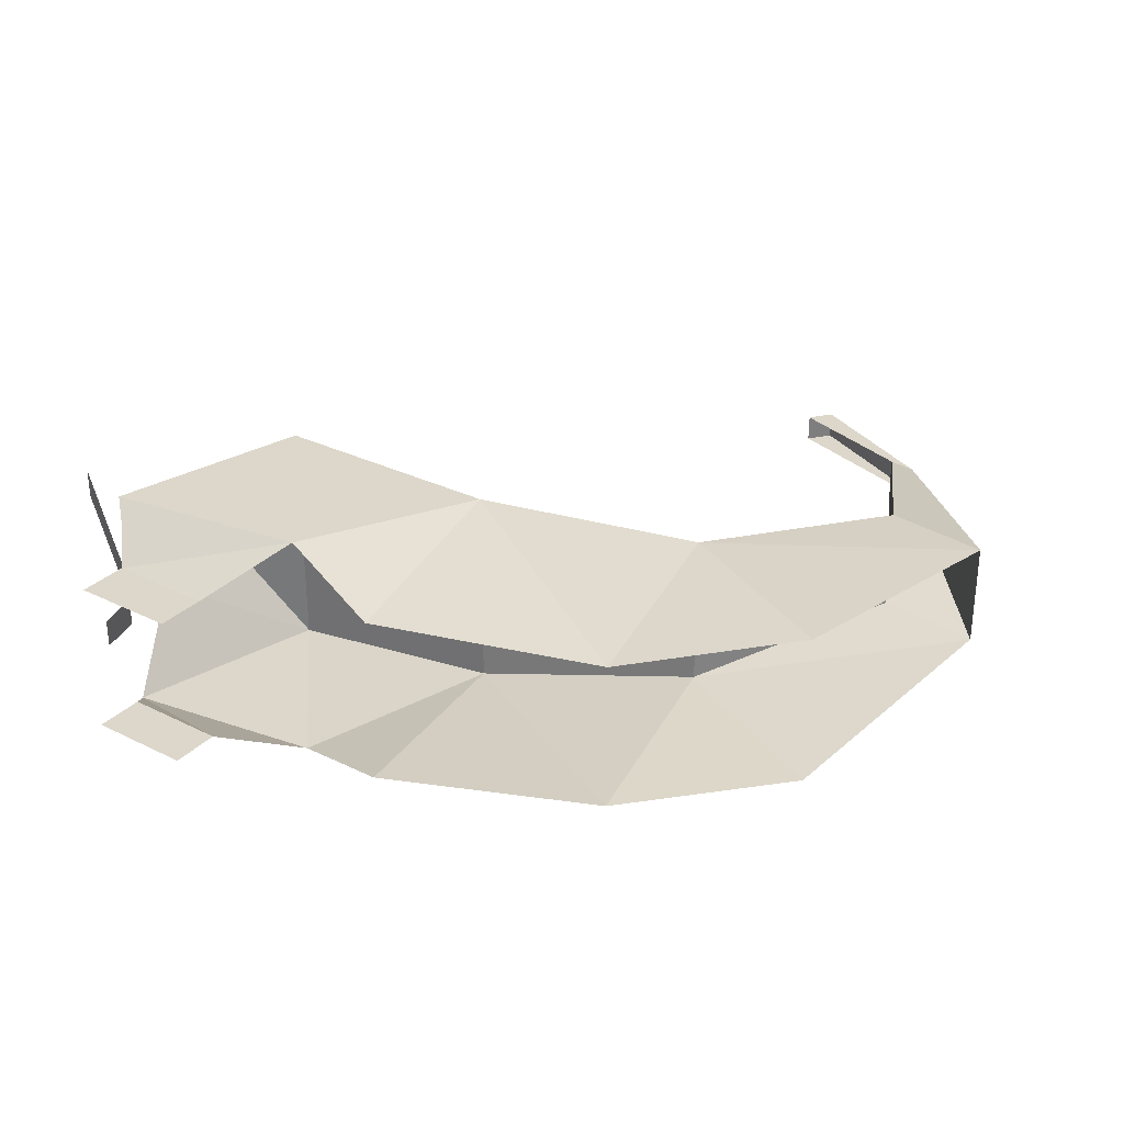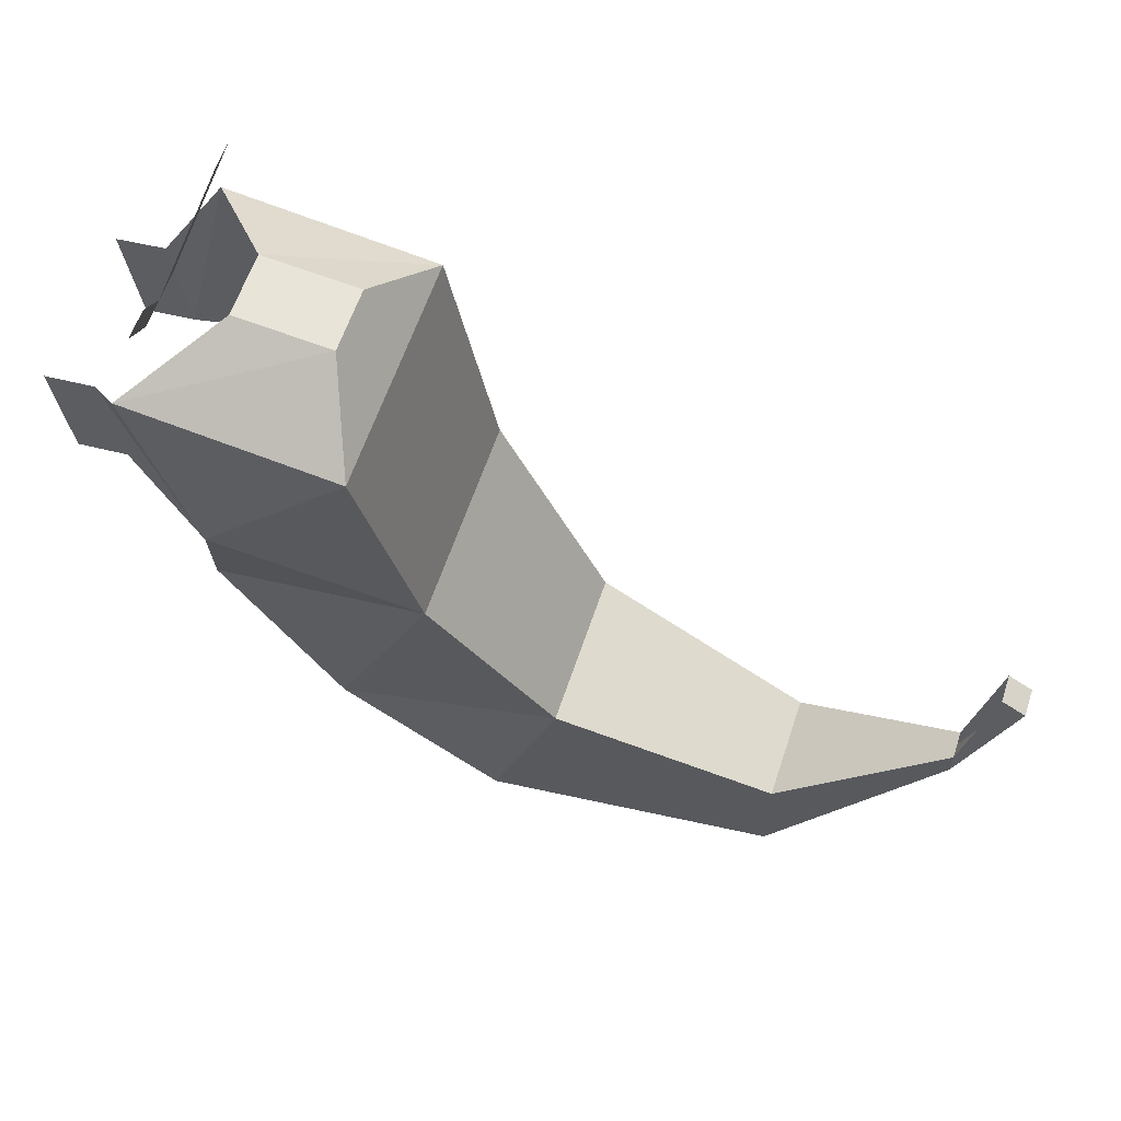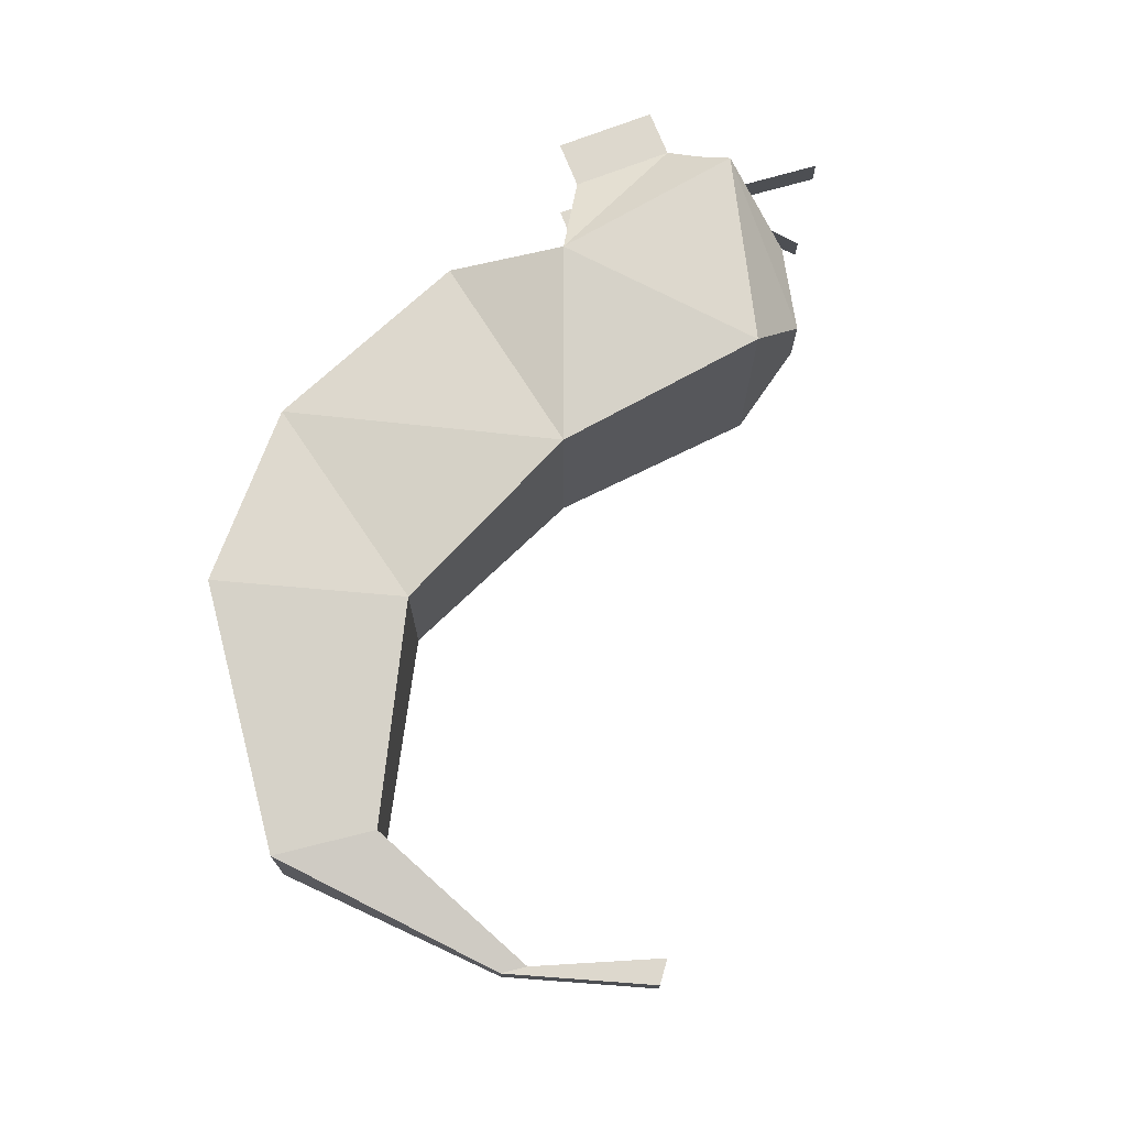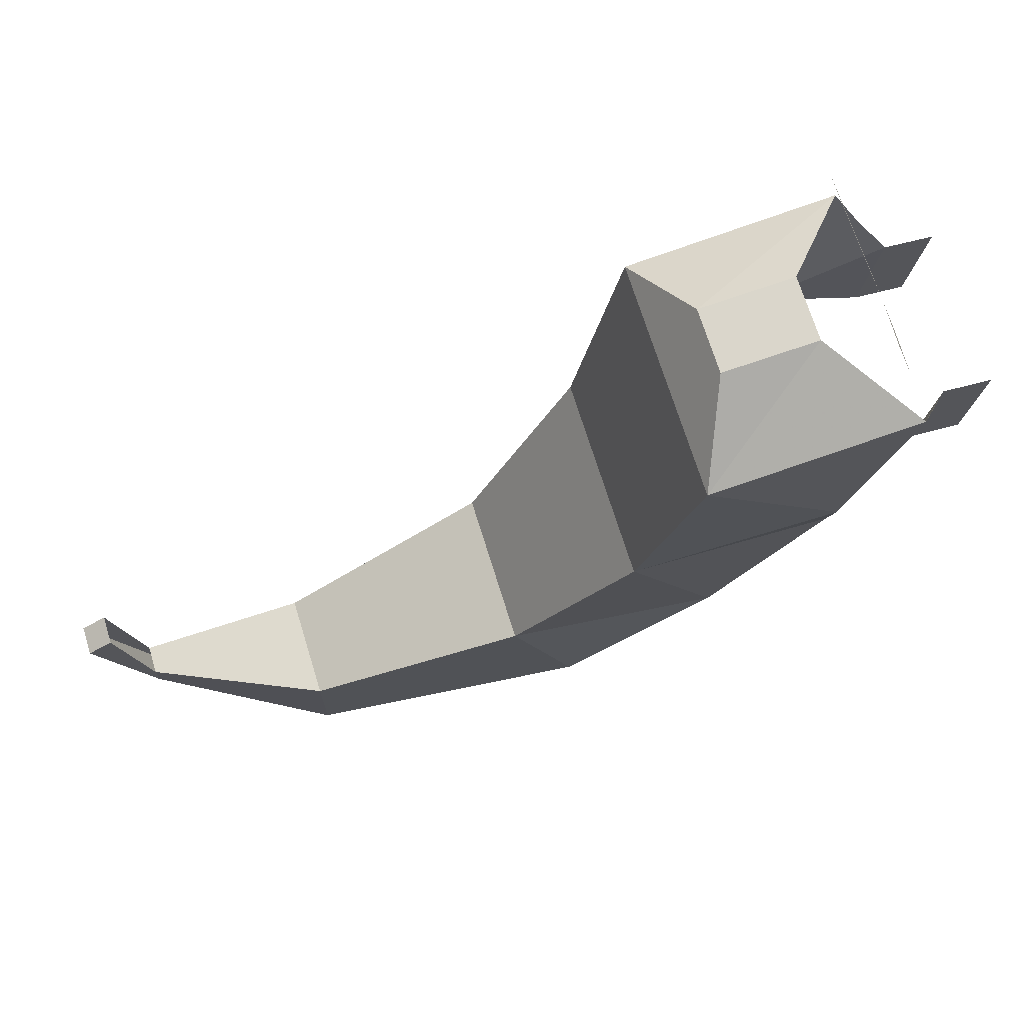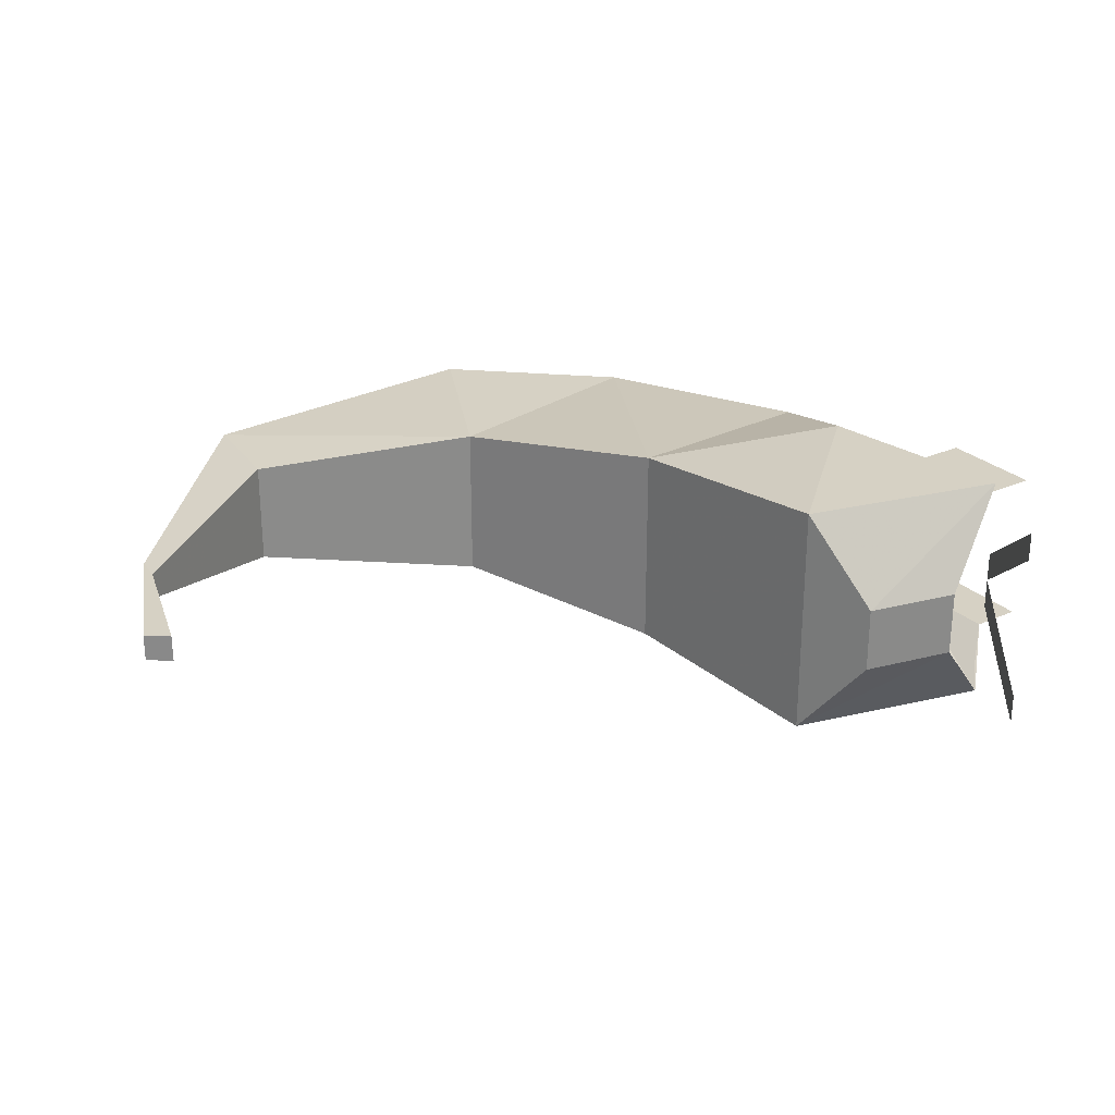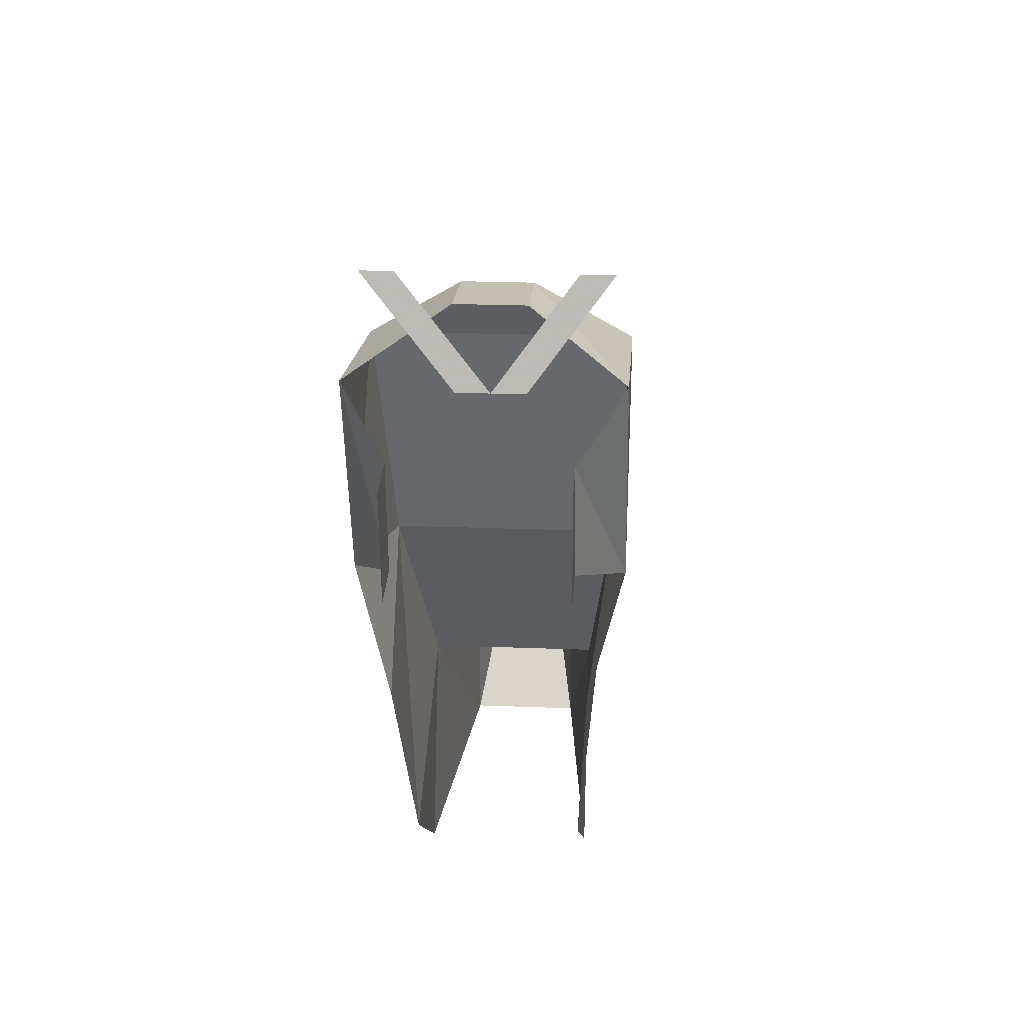
<metadata>
{"format":"obj","ext":"obj","renderer":"f3d","projection":"perspective","resolution":1024,"background":"white","views":[{"elev":30.5,"azim":-47.0,"up":"+Z"},{"elev":60.3,"azim":18.3,"up":"+Y"},{"elev":72.1,"azim":76.0,"up":"+Z"},{"elev":70.3,"azim":162.8,"up":"+Y"},{"elev":26.7,"azim":152.2,"up":"+Z"},{"elev":23.5,"azim":-86.2,"up":"+Y"}]}
</metadata>
<code>
o Cube
v -1 0 1
v -1 0 -1
v -0.1744 2.393 1
v -0.1744 2.393 -1
v 2.547 0.02653 -0.6682
v 2.547 0.02653 0.6682
v 2.547 1.363 -0.6682
v 2.547 1.363 0.6682
v -3.016 1.362 0.9754
v -3.016 1.362 -0.9754
v 4.547 2.423 -0.1723
v 4.547 2.423 0.1723
v 4.547 2.767 -0.1723
v 4.547 2.767 0.1723
v 5.162 4.286 -0.1723
v 5.162 4.286 0.1723
v 4.864 4.458 -0.1723
v 4.864 4.458 0.1723
v -4.378 3.907 1.101
v -4.378 3.907 -1.101
v -1.632 4.762 1.308
v -1.632 4.762 -1.308
v -4.166 5.395 1.501
v -4.166 5.395 -1.501
v -4.88 7.833 1.501
v -4.88 7.833 -1.501
v -2.296 7.493 1.501
v -2.296 7.493 -1.501
v -3.935 8.38 0.4098
v -3.935 8.38 -0.4098
v -2.758 8.261 0.4098
v -2.758 8.261 -0.4098
v -5.258 5.854 0.979
v -5.258 5.854 -0.979
v -5.423 7.148 0.979
v -5.423 7.148 -0.979
v -5.879 5.775 0.979
v -5.879 5.775 -0.979
v -6.044 7.069 0.979
v -6.044 7.069 -0.979
v -5.114 7.498 -1.267
v -4.96 7.759 -0.2957
v -4.96 7.759 0.4513
v -4.96 7.759 0.07782
v -4.574 8.931 1.347
v -4.574 8.931 0.9731
v -4.574 8.931 -1.316
v -4.574 8.931 -0.9425
v -5.114 7.498 1.267
f 8 7 4 3
f 7 8 14 13
f 4 7 5 2
f 6 8 3 1
f 4 22 21 3
f 22 10 20
f 4 2 10 22
f 8 6 12 14
f 5 7 13 11
f 6 5 11 12
f 15 17 18 16
f 14 12 16 18
f 11 13 17 15
f 12 11 15 16
f 21 19 9
f 3 21 9 1
f 27 28 32 31
f 29 31 32 30
f 28 26 30 32
f 25 27 31 29
f 33 35 39 37
f 26 24 34 36 41
f 36 34 38 40
f 23 25 49 35 33
f 44 42 47 48
f 43 44 46 45
f 26 28 24
f 23 27 25
f 21 27 23 19
f 22 20 24 28
f 22 28 27 21

</code>
